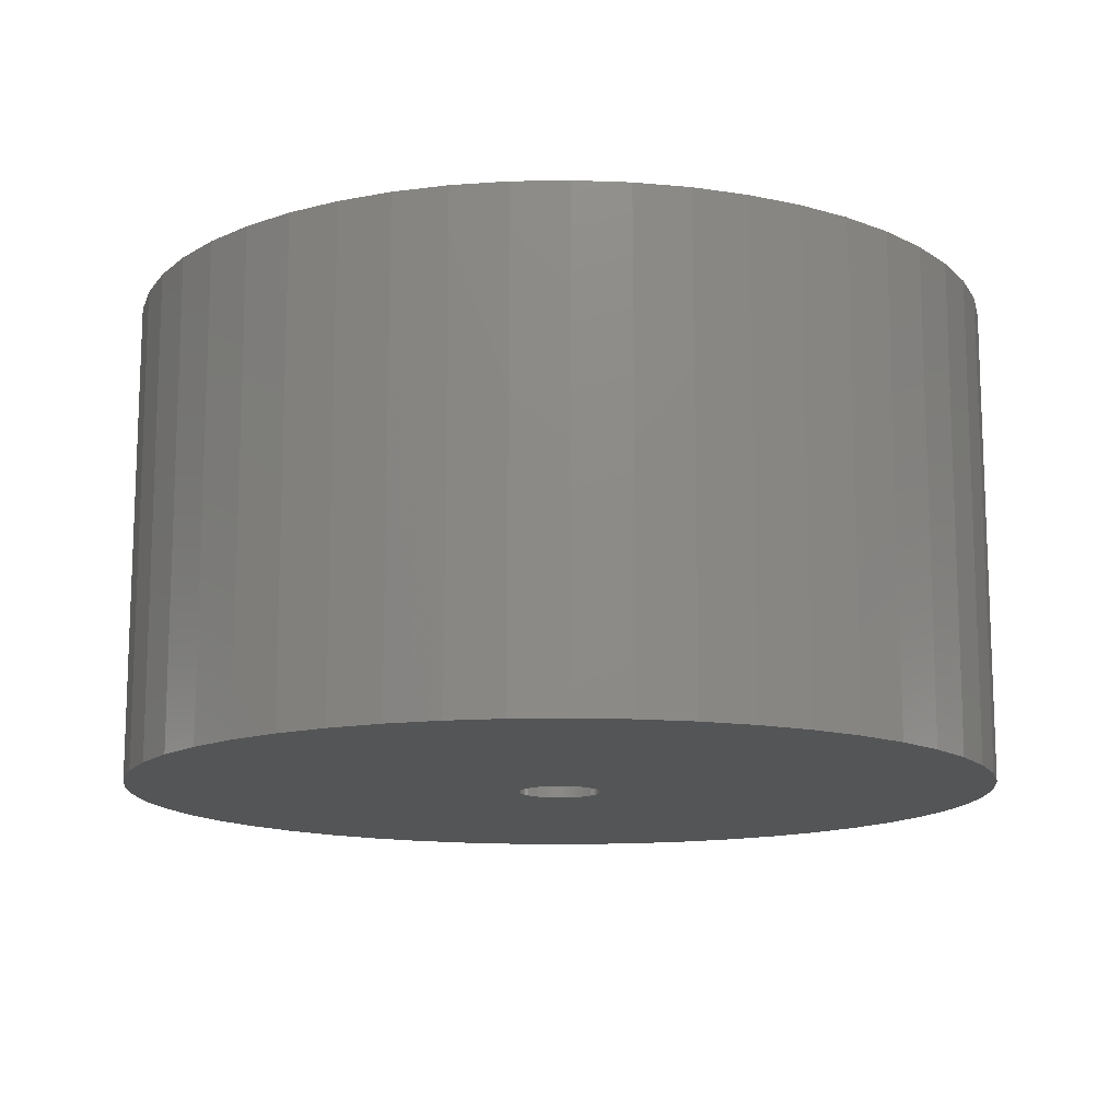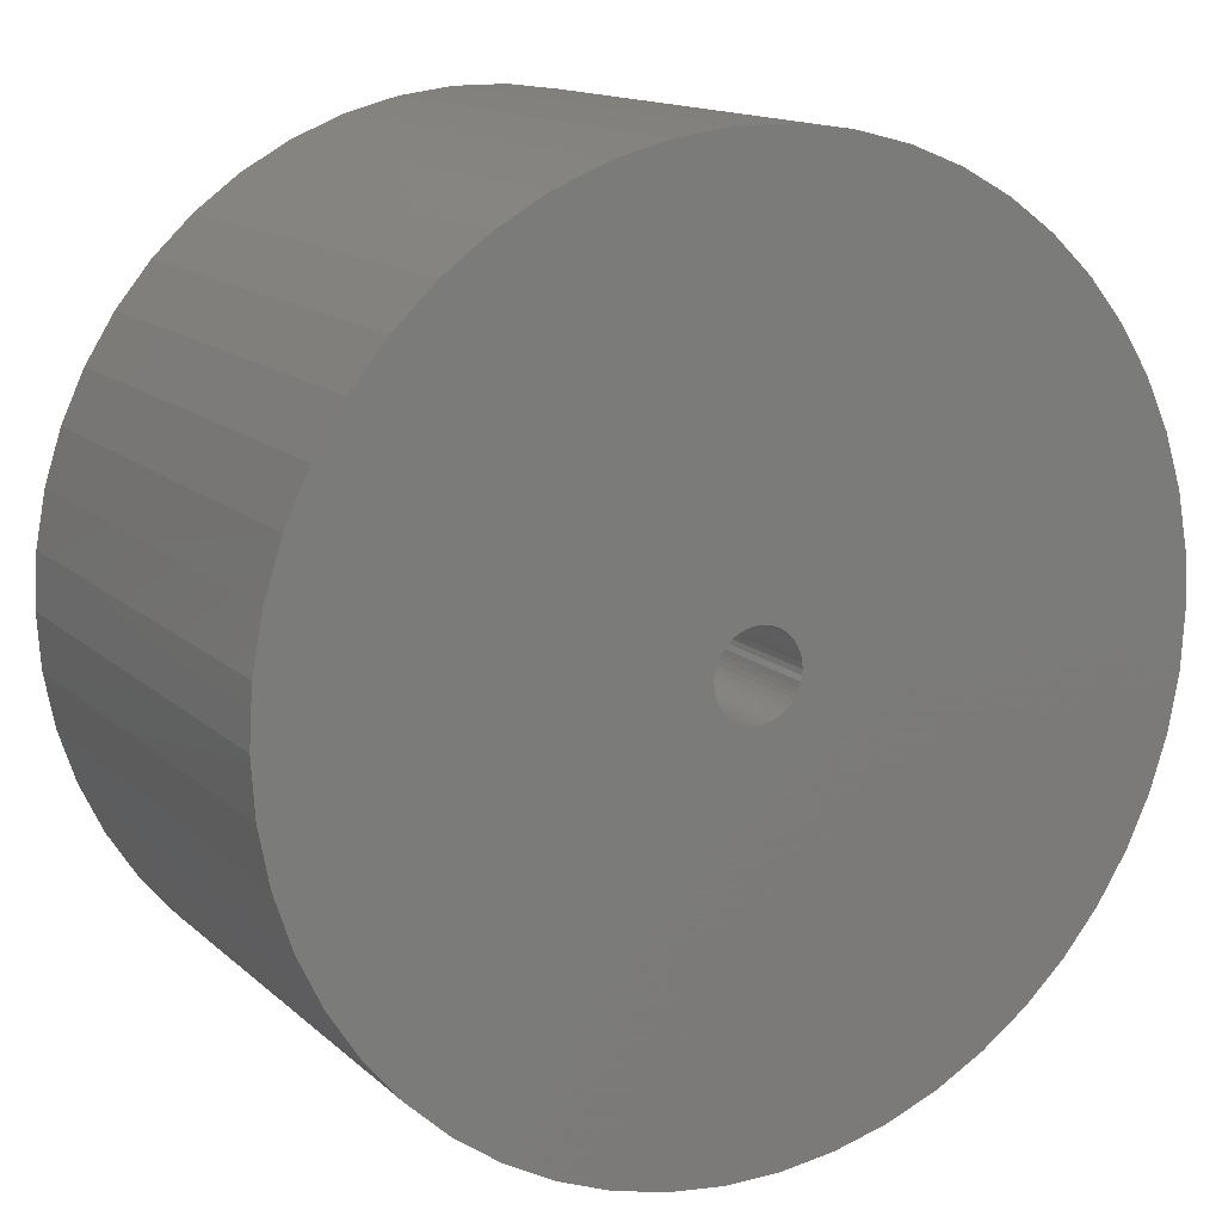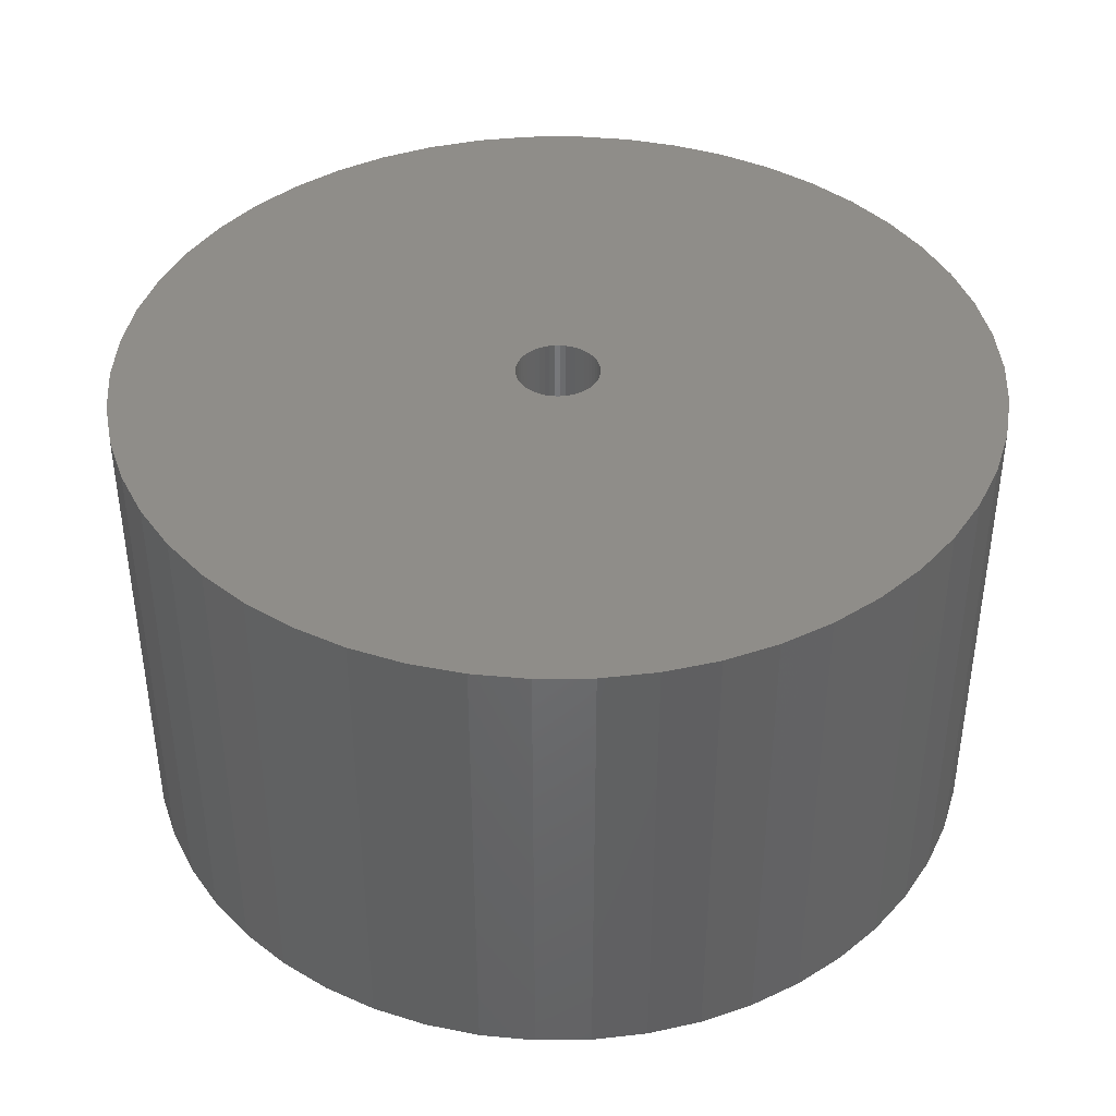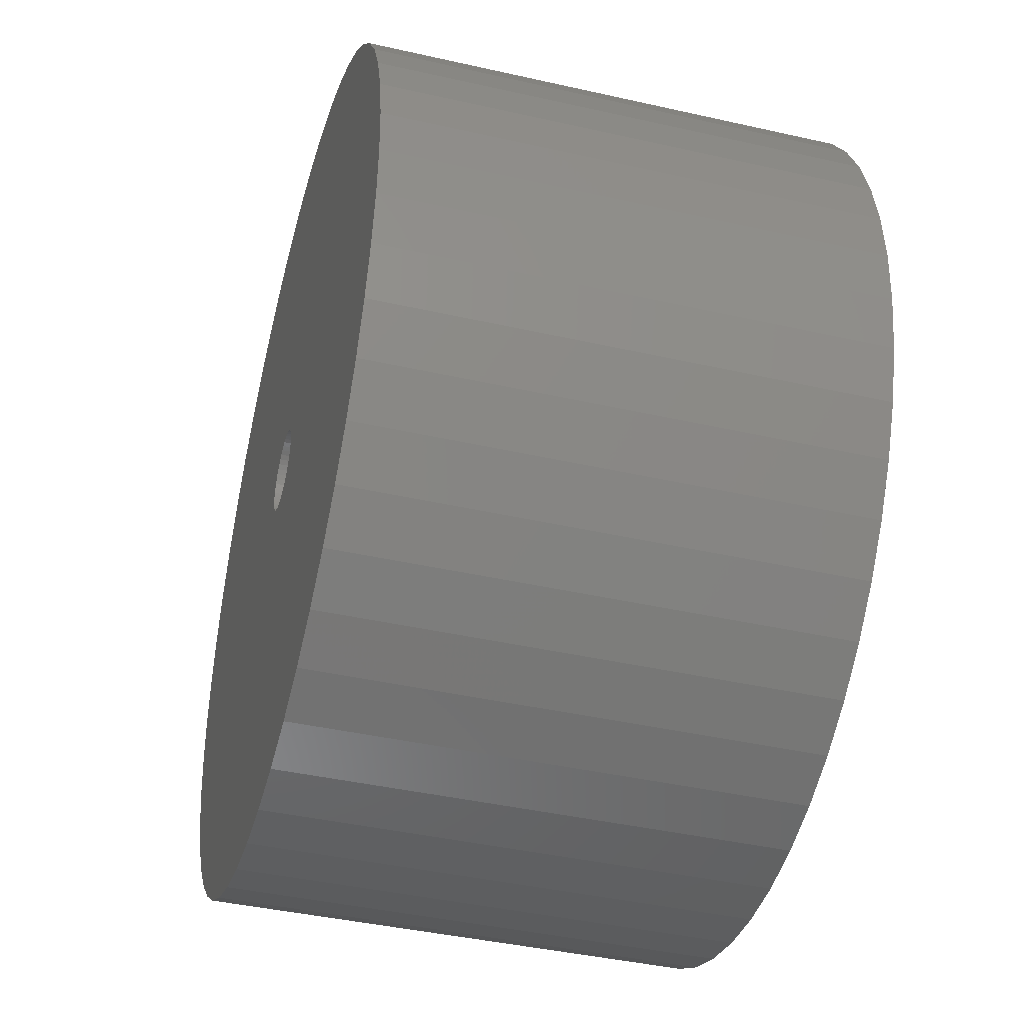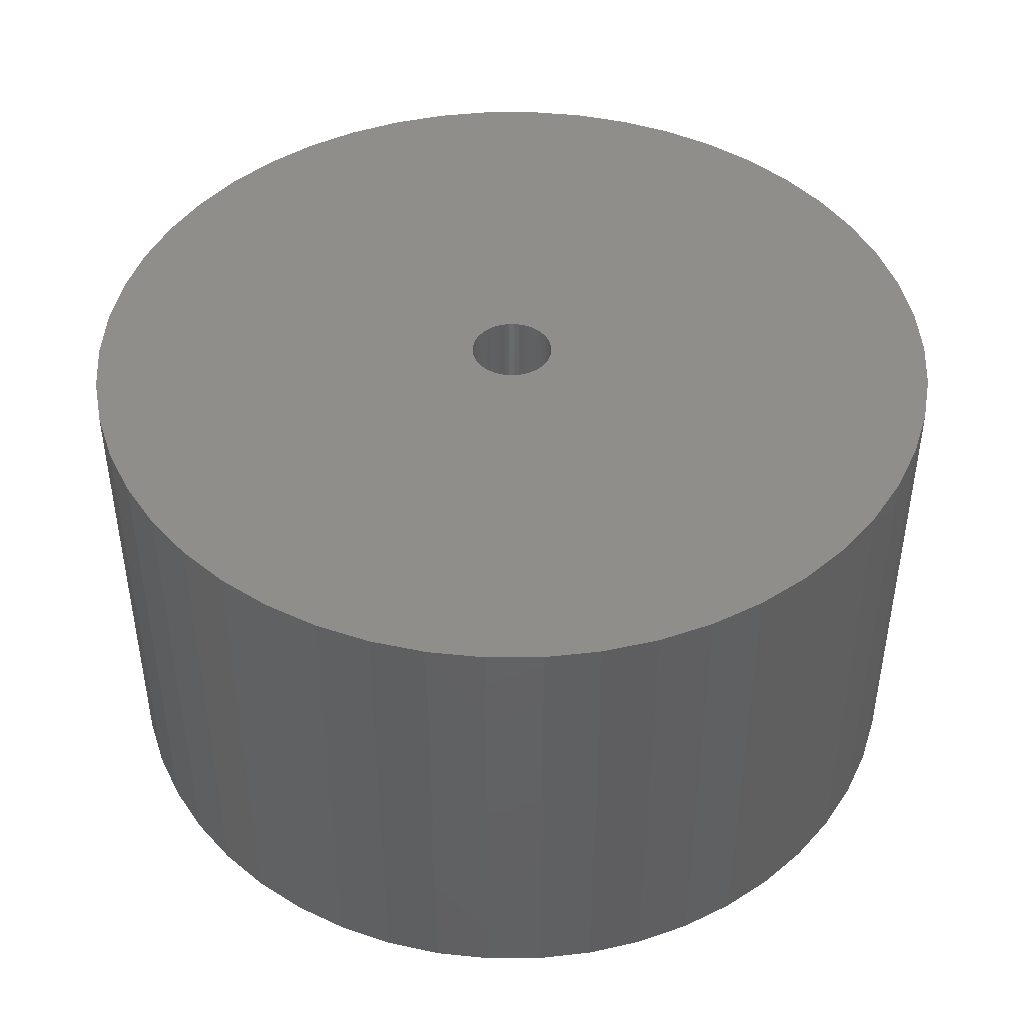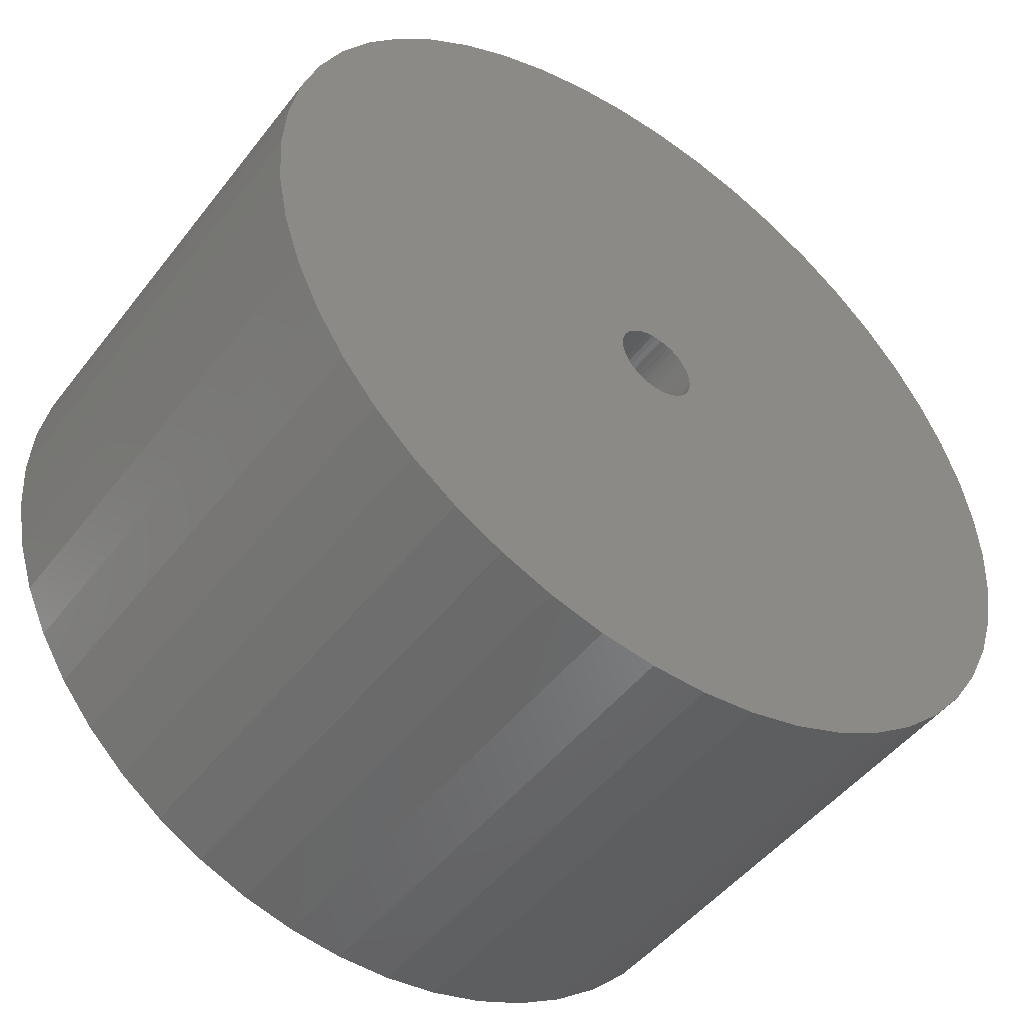
<metadata>
{"format":"stl","ext":"stl","renderer":"f3d","projection":"perspective","resolution":1024,"background":"white","views":[{"elev":-13.5,"azim":-19.3,"up":"+Z"},{"elev":14.2,"azim":-29.2,"up":"+Y"},{"elev":40.8,"azim":64.1,"up":"+Z"},{"elev":-41.7,"azim":74.7,"up":"+Y"},{"elev":44.6,"azim":-36.3,"up":"+Z"},{"elev":-48.5,"azim":144.0,"up":"+Y"}]}
</metadata>
<code>
# stl→obj: 200 verts, 400 faces
v 16.25 0 9
v 16.12 2.037 -9
v 16.12 2.037 9
v 16.25 0 -9
v -16.25 0 -9
v -16.12 2.037 9
v -16.12 2.037 -9
v -16.25 0 9
v 1.02 16.22 -9
v -1.02 16.22 9
v 1.02 16.22 9
v -1.02 16.22 -9
v -1.02 -16.22 -9
v 1.02 -16.22 9
v -1.02 -16.22 9
v 1.02 -16.22 -9
v 11.85 11.12 -9
v 10.36 12.52 9
v 11.85 11.12 9
v 10.36 12.52 -9
v -10.36 12.52 -9
v -11.85 11.12 9
v -10.36 12.52 9
v -11.85 11.12 -9
v -5.022 15.45 -9
v -6.919 14.7 9
v -5.022 15.45 9
v -6.919 14.7 -9
v 15.11 5.982 9
v 14.24 7.829 -9
v 14.24 7.829 9
v 15.11 5.982 -9
v 15.74 4.041 -9
v 15.74 4.041 9
v 13.15 9.552 -9
v 13.15 9.552 9
v 6.919 14.7 -9
v 5.022 15.45 9
v 6.919 14.7 9
v 5.022 15.45 -9
v 3.045 15.96 9
v 3.045 15.96 -9
v 8.707 13.72 9
v 8.707 13.72 -9
v -15.11 5.982 -9
v -14.24 7.829 9
v -14.24 7.829 -9
v -15.11 5.982 9
v -13.15 9.552 -9
v -13.15 9.552 9
v -15.74 4.041 -9
v -15.74 4.041 9
v -8.707 13.72 9
v -8.707 13.72 -9
v -3.045 15.96 9
v -3.045 15.96 -9
v 3.045 -15.96 9
v 3.045 -15.96 -9
v 1.55 0 9
v 1.538 0.1943 9
v 16.12 -2.037 9
v 1.501 0.3855 9
v 1.538 -0.1943 9
v 1.441 0.5706 9
v 15.74 -4.041 9
v 1.358 0.7467 9
v 1.501 -0.3855 9
v 1.254 0.9111 9
v 15.11 -5.982 9
v 1.13 1.061 9
v 1.441 -0.5706 9
v 0.988 1.194 9
v 14.24 -7.829 9
v 0.8305 1.309 9
v 1.358 -0.7467 9
v 0.66 1.402 9
v 13.15 -9.552 9
v 0.479 1.474 9
v 1.254 -0.9111 9
v 11.85 -11.12 9
v 0.2904 1.523 9
v 0.09732 1.547 9
v -0.09732 1.547 9
v -0.2904 1.523 9
v -0.479 1.474 9
v -0.66 1.402 9
v -0.8305 1.309 9
v -0.988 1.194 9
v -1.13 1.061 9
v -1.254 0.9111 9
v 1.13 -1.061 9
v 10.36 -12.52 9
v 0.988 -1.194 9
v 8.707 -13.72 9
v 0.8305 -1.309 9
v 6.919 -14.7 9
v 0.66 -1.402 9
v 5.022 -15.45 9
v 0.479 -1.474 9
v 0.2904 -1.523 9
v 0.09732 -1.547 9
v -0.09732 -1.547 9
v -0.2904 -1.523 9
v -3.045 -15.96 9
v -0.479 -1.474 9
v -5.022 -15.45 9
v -0.66 -1.402 9
v -6.919 -14.7 9
v -0.8305 -1.309 9
v -8.707 -13.72 9
v -0.988 -1.194 9
v -10.36 -12.52 9
v -1.13 -1.061 9
v -11.85 -11.12 9
v -1.254 -0.9111 9
v -13.15 -9.552 9
v -1.358 -0.7467 9
v -14.24 -7.829 9
v -1.441 -0.5706 9
v -15.11 -5.982 9
v -1.501 -0.3855 9
v -15.74 -4.041 9
v -1.538 -0.1943 9
v -16.12 -2.037 9
v -1.55 0 9
v -1.358 0.7467 9
v -1.441 0.5706 9
v -1.501 0.3855 9
v -1.538 0.1943 9
v 16.12 -2.037 -9
v 15.74 -4.041 -9
v 15.11 -5.982 -9
v -14.24 -7.829 -9
v -15.11 -5.982 -9
v 1.55 0 -9
v 1.538 -0.1943 -9
v 1.501 -0.3855 -9
v 1.538 0.1943 -9
v 1.441 -0.5706 -9
v 14.24 -7.829 -9
v 1.358 -0.7467 -9
v 13.15 -9.552 -9
v 1.501 0.3855 -9
v 1.254 -0.9111 -9
v 11.85 -11.12 -9
v 1.13 -1.061 -9
v 10.36 -12.52 -9
v 1.441 0.5706 -9
v 0.988 -1.194 -9
v 8.707 -13.72 -9
v 0.8305 -1.309 -9
v 6.919 -14.7 -9
v 1.358 0.7467 -9
v 0.66 -1.402 -9
v 5.022 -15.45 -9
v 0.479 -1.474 -9
v 1.254 0.9111 -9
v 0.2904 -1.523 -9
v 0.09732 -1.547 -9
v -0.09732 -1.547 -9
v -0.2904 -1.523 -9
v -3.045 -15.96 -9
v -0.479 -1.474 -9
v -5.022 -15.45 -9
v -0.66 -1.402 -9
v -6.919 -14.7 -9
v -0.8305 -1.309 -9
v -8.707 -13.72 -9
v -0.988 -1.194 -9
v -10.36 -12.52 -9
v -1.13 -1.061 -9
v -11.85 -11.12 -9
v -1.254 -0.9111 -9
v 1.13 1.061 -9
v 0.988 1.194 -9
v 0.8305 1.309 -9
v 0.66 1.402 -9
v 0.479 1.474 -9
v 0.2904 1.523 -9
v 0.09732 1.547 -9
v -0.09732 1.547 -9
v -0.2904 1.523 -9
v -0.479 1.474 -9
v -0.66 1.402 -9
v -0.8305 1.309 -9
v -0.988 1.194 -9
v -1.13 1.061 -9
v -1.254 0.9111 -9
v -1.358 0.7467 -9
v -1.441 0.5706 -9
v -1.501 0.3855 -9
v -1.538 0.1943 -9
v -1.55 0 -9
v -13.15 -9.552 -9
v -1.358 -0.7467 -9
v -1.441 -0.5706 -9
v -1.501 -0.3855 -9
v -15.74 -4.041 -9
v -1.538 -0.1943 -9
v -16.12 -2.037 -9
f 1 2 3
f 2 1 4
f 5 6 7
f 6 5 8
f 9 10 11
f 10 9 12
f 13 14 15
f 14 13 16
f 17 18 19
f 18 17 20
f 21 22 23
f 22 21 24
f 25 26 27
f 26 25 28
f 29 30 31
f 30 29 32
f 3 33 34
f 33 3 2
f 31 35 36
f 35 31 30
f 37 38 39
f 38 37 40
f 40 41 38
f 41 40 42
f 20 43 18
f 43 20 44
f 45 46 47
f 46 45 48
f 49 22 24
f 22 49 50
f 51 48 45
f 48 51 52
f 28 53 26
f 53 28 54
f 12 55 10
f 55 12 56
f 16 57 14
f 57 16 58
f 34 32 29
f 32 34 33
f 36 17 19
f 17 36 35
f 42 11 41
f 11 42 9
f 44 39 43
f 39 44 37
f 47 50 49
f 50 47 46
f 7 52 51
f 52 7 6
f 59 1 3
f 60 3 34
f 1 59 61
f 62 34 29
f 63 61 59
f 64 29 31
f 61 63 65
f 66 31 36
f 67 65 63
f 68 36 19
f 65 67 69
f 70 19 18
f 71 69 67
f 72 18 43
f 69 71 73
f 74 43 39
f 75 73 71
f 76 39 38
f 73 75 77
f 78 38 41
f 79 77 75
f 77 79 80
f 3 60 59
f 34 62 60
f 29 64 62
f 31 66 64
f 36 68 66
f 19 70 68
f 81 41 11
f 18 72 70
f 43 74 72
f 39 76 74
f 38 78 76
f 41 81 78
f 11 82 81
f 11 83 82
f 10 83 11
f 83 10 84
f 55 84 10
f 84 55 85
f 27 85 55
f 85 27 86
f 26 86 27
f 86 26 87
f 53 87 26
f 87 53 88
f 23 88 53
f 88 23 89
f 22 89 23
f 89 22 90
f 91 80 79
f 80 91 92
f 93 92 91
f 92 93 94
f 95 94 93
f 94 95 96
f 97 96 95
f 96 97 98
f 99 98 97
f 98 99 57
f 100 57 99
f 57 100 14
f 101 14 100
f 102 14 101
f 15 102 103
f 104 103 105
f 106 105 107
f 108 107 109
f 110 109 111
f 102 15 14
f 112 111 113
f 114 113 115
f 116 115 117
f 118 117 119
f 120 119 121
f 122 121 123
f 124 123 125
f 50 90 22
f 103 104 15
f 90 50 126
f 105 106 104
f 46 126 50
f 107 108 106
f 126 46 127
f 109 110 108
f 48 127 46
f 111 112 110
f 127 48 128
f 113 114 112
f 52 128 48
f 115 116 114
f 128 52 129
f 117 118 116
f 6 129 52
f 119 120 118
f 129 6 125
f 121 122 120
f 8 125 6
f 123 124 122
f 125 8 124
f 54 23 53
f 23 54 21
f 56 27 55
f 27 56 25
f 61 4 1
f 4 61 130
f 69 131 65
f 131 69 132
f 65 130 61
f 130 65 131
f 133 120 134
f 120 133 118
f 135 4 130
f 136 130 131
f 4 135 2
f 137 131 132
f 138 2 135
f 139 132 140
f 2 138 33
f 141 140 142
f 143 33 138
f 144 142 145
f 33 143 32
f 146 145 147
f 148 32 143
f 149 147 150
f 32 148 30
f 151 150 152
f 153 30 148
f 154 152 155
f 30 153 35
f 156 155 58
f 157 35 153
f 35 157 17
f 130 136 135
f 131 137 136
f 132 139 137
f 140 141 139
f 142 144 141
f 145 146 144
f 158 58 16
f 147 149 146
f 150 151 149
f 152 154 151
f 155 156 154
f 58 158 156
f 16 159 158
f 16 160 159
f 13 160 16
f 160 13 161
f 162 161 13
f 161 162 163
f 164 163 162
f 163 164 165
f 166 165 164
f 165 166 167
f 168 167 166
f 167 168 169
f 170 169 168
f 169 170 171
f 172 171 170
f 171 172 173
f 174 17 157
f 17 174 20
f 175 20 174
f 20 175 44
f 176 44 175
f 44 176 37
f 177 37 176
f 37 177 40
f 178 40 177
f 40 178 42
f 179 42 178
f 42 179 9
f 180 9 179
f 181 9 180
f 12 181 182
f 56 182 183
f 25 183 184
f 28 184 185
f 54 185 186
f 181 12 9
f 21 186 187
f 24 187 188
f 49 188 189
f 47 189 190
f 45 190 191
f 51 191 192
f 7 192 193
f 194 173 172
f 182 56 12
f 173 194 195
f 183 25 56
f 133 195 194
f 184 28 25
f 195 133 196
f 185 54 28
f 134 196 133
f 186 21 54
f 196 134 197
f 187 24 21
f 198 197 134
f 188 49 24
f 197 198 199
f 189 47 49
f 200 199 198
f 190 45 47
f 199 200 193
f 191 51 45
f 5 193 200
f 192 7 51
f 193 5 7
f 150 92 94
f 92 150 147
f 134 122 198
f 122 134 120
f 147 80 92
f 80 147 145
f 152 94 96
f 94 152 150
f 155 96 98
f 96 155 152
f 58 98 57
f 98 58 155
f 73 132 69
f 132 73 140
f 77 140 73
f 140 77 142
f 162 15 104
f 15 162 13
f 166 106 108
f 106 166 164
f 164 104 106
f 104 164 162
f 172 116 194
f 116 172 114
f 172 112 114
f 112 172 170
f 198 124 200
f 124 198 122
f 200 8 5
f 8 200 124
f 80 142 77
f 142 80 145
f 168 108 110
f 108 168 166
f 170 110 112
f 110 170 168
f 194 118 133
f 118 194 116
f 135 60 138
f 60 135 59
f 125 192 129
f 192 125 193
f 181 82 83
f 82 181 180
f 175 70 72
f 70 175 174
f 187 88 89
f 88 187 186
f 184 85 86
f 85 184 183
f 144 75 141
f 75 144 79
f 148 66 153
f 66 148 64
f 153 68 157
f 68 153 66
f 178 76 78
f 76 178 177
f 179 78 81
f 78 179 178
f 176 72 74
f 72 176 175
f 126 188 90
f 188 126 189
f 90 187 89
f 187 90 188
f 128 190 127
f 190 128 191
f 185 86 87
f 86 185 184
f 182 83 84
f 83 182 181
f 136 59 135
f 59 136 63
f 160 103 102
f 103 160 161
f 143 64 148
f 64 143 62
f 138 62 143
f 62 138 60
f 157 70 174
f 70 157 68
f 180 81 82
f 81 180 179
f 177 74 76
f 74 177 176
f 127 189 126
f 189 127 190
f 129 191 128
f 191 129 192
f 186 87 88
f 87 186 185
f 183 84 85
f 84 183 182
f 139 67 137
f 67 139 71
f 141 71 139
f 71 141 75
f 137 63 136
f 63 137 67
f 119 197 121
f 197 119 196
f 151 97 95
f 97 151 154
f 163 107 105
f 107 163 165
f 113 173 115
f 173 113 171
f 117 196 119
f 196 117 195
f 123 193 125
f 193 123 199
f 158 101 100
f 101 158 159
f 146 79 144
f 79 146 91
f 149 95 93
f 95 149 151
f 154 99 97
f 99 154 156
f 159 102 101
f 102 159 160
f 161 105 103
f 105 161 163
f 169 113 111
f 113 169 171
f 165 109 107
f 109 165 167
f 115 195 117
f 195 115 173
f 121 199 123
f 199 121 197
f 146 93 91
f 93 146 149
f 156 100 99
f 100 156 158
f 167 111 109
f 111 167 169

</code>
